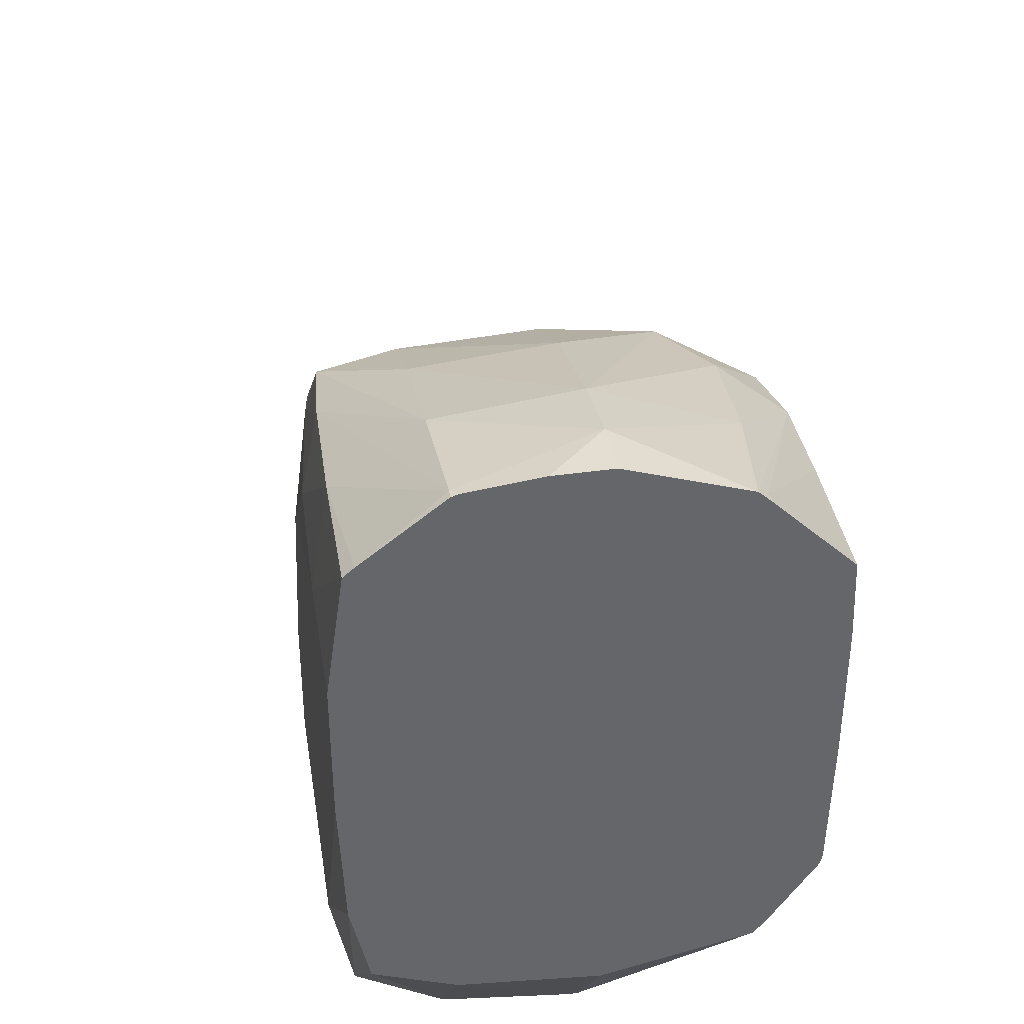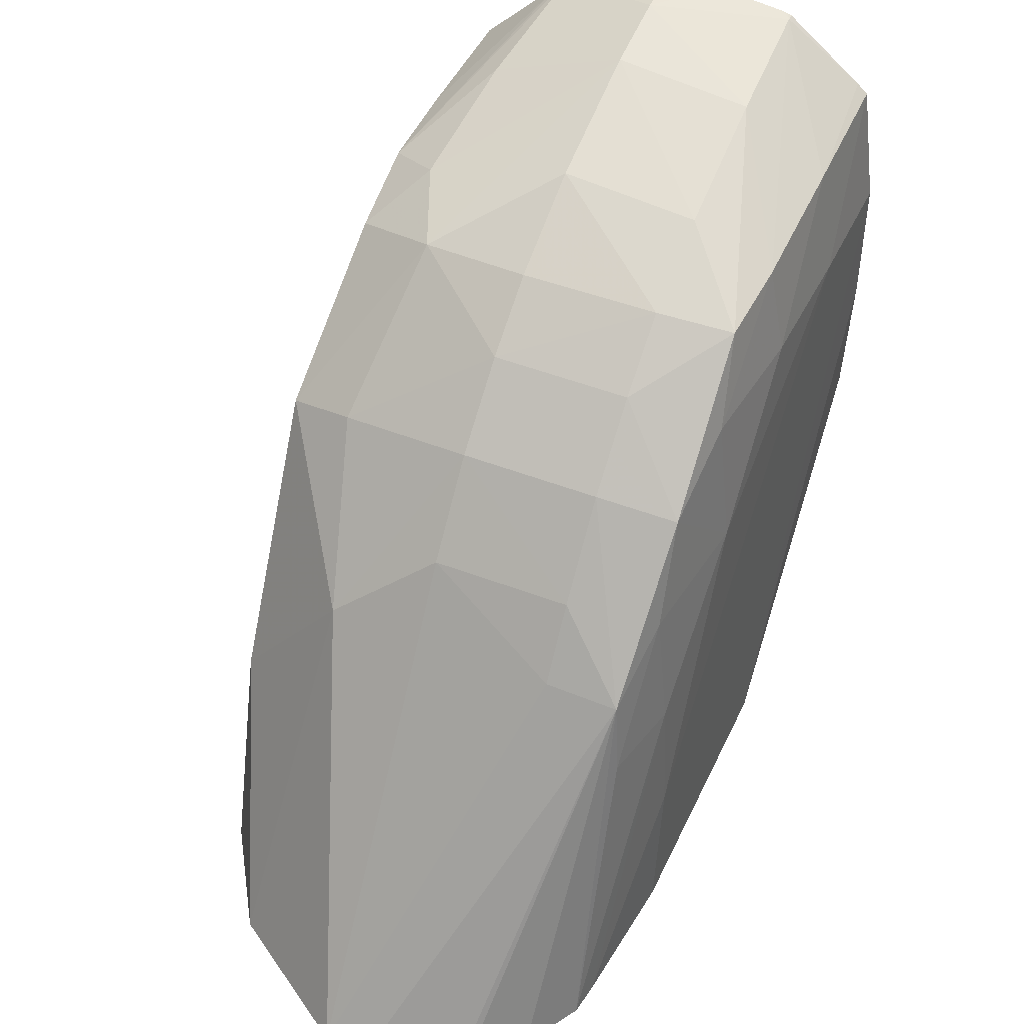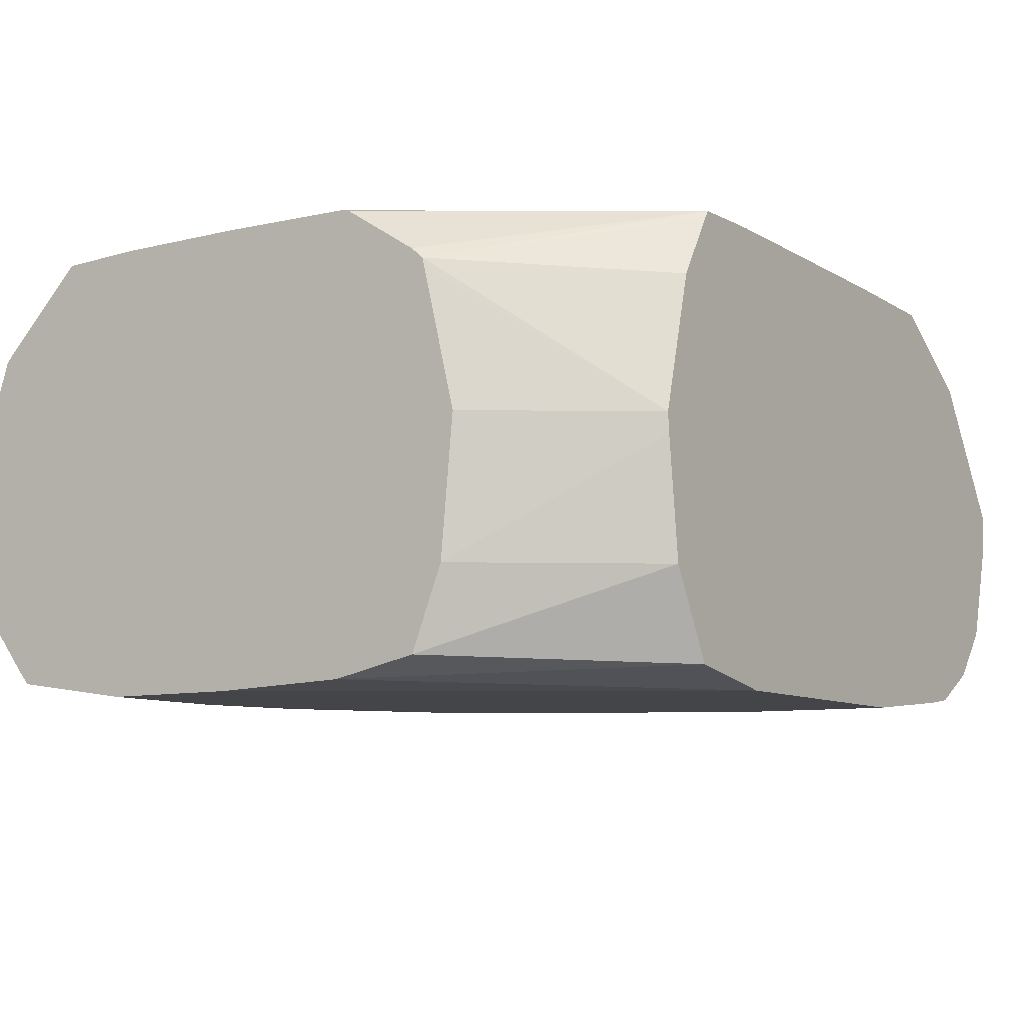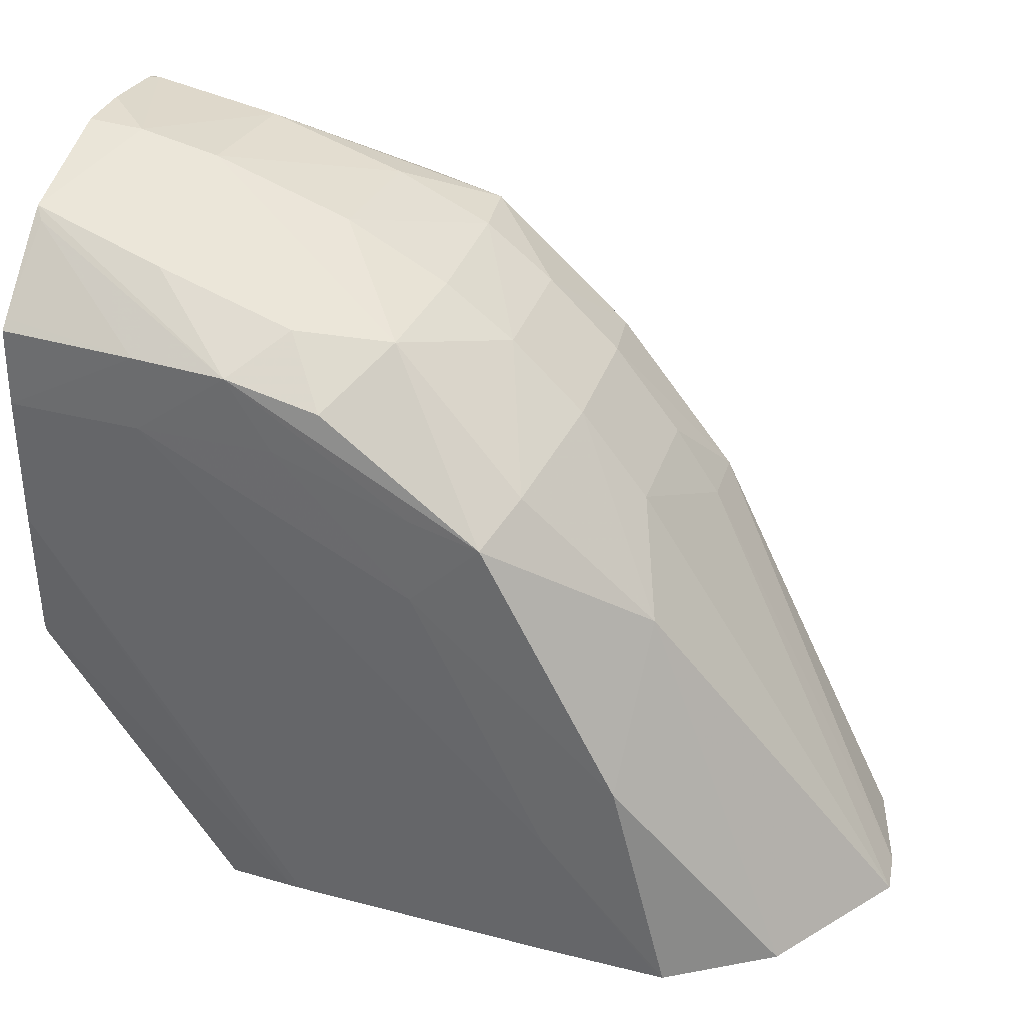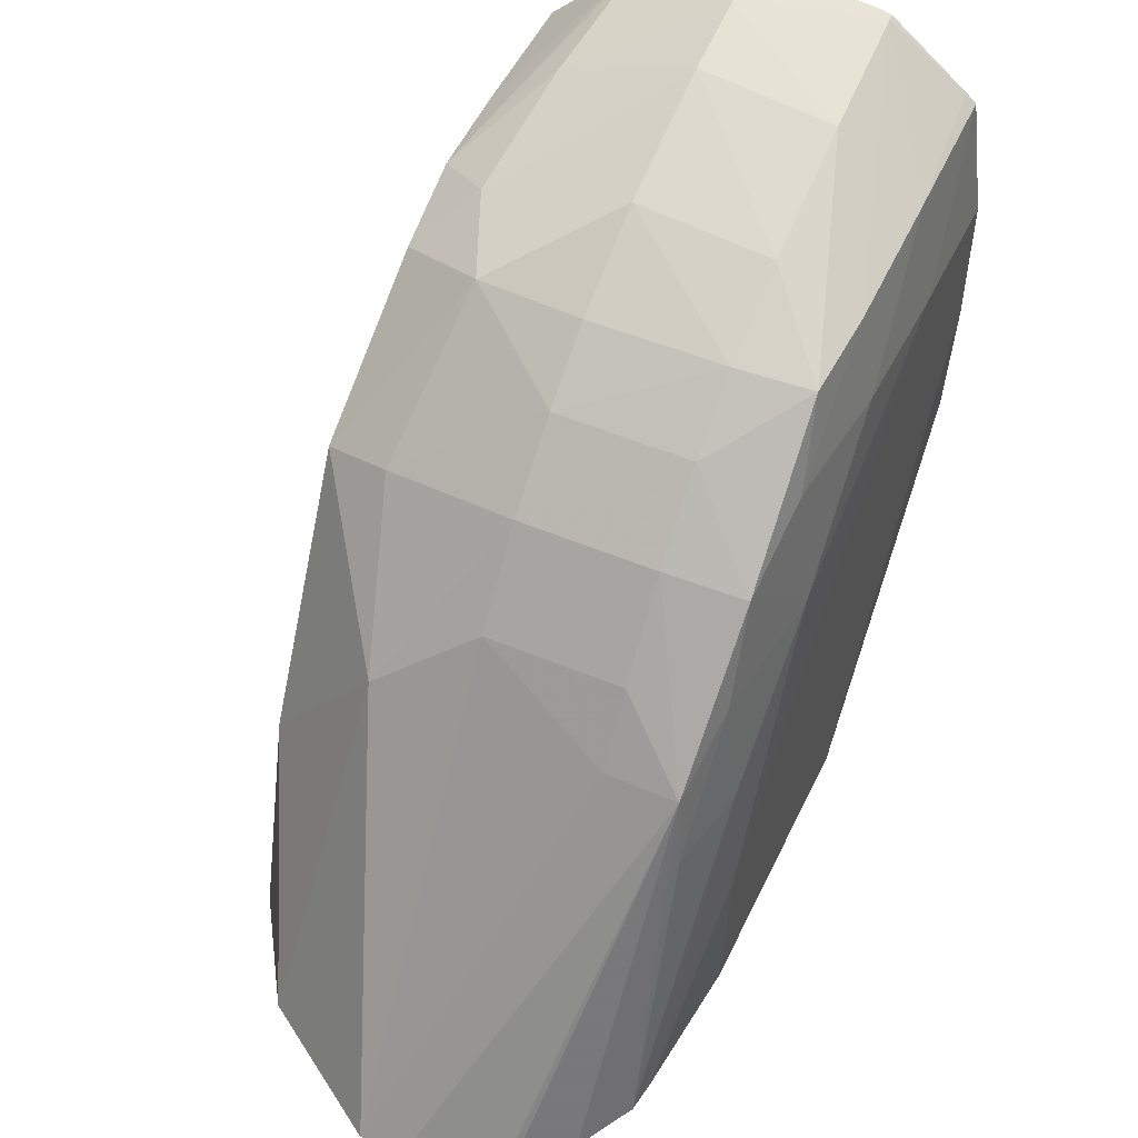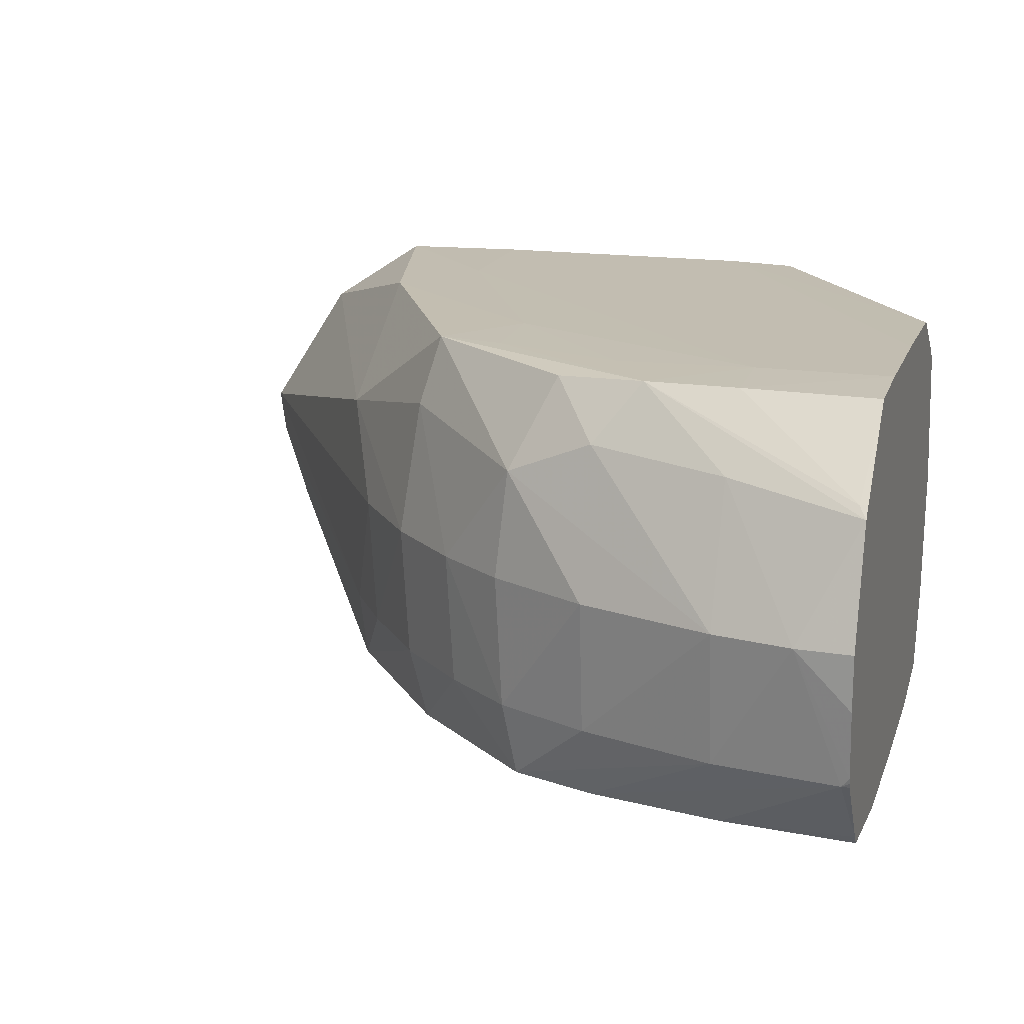
<metadata>
{"format":"obj","ext":"obj","renderer":"f3d","projection":"perspective","resolution":1024,"background":"white","views":[{"elev":38.6,"azim":-99.1,"up":"+Y"},{"elev":46.3,"azim":114.2,"up":"+Y"},{"elev":-9.0,"azim":-56.5,"up":"+Z"},{"elev":35.1,"azim":19.1,"up":"+Y"},{"elev":51.2,"azim":115.2,"up":"+Y"},{"elev":17.0,"azim":-163.5,"up":"+Z"}]}
</metadata>
<code>
v 0.01286 -0.01083 0.02336
v 0.01286 -0.01084 0.02304
v 0.01286 -0.01105 0.02402
v 0.01318 -0.01084 0.02336
v 0.01286 -0.01089 0.02265
v 0.01286 -0.0111 0.02408
v 0.01291 -0.0111 0.02408
v 0.01417 -0.0116 0.02454
v 0.01363 -0.01123 0.02414
v 0.01291 -0.0109 0.0226
v 0.01363 -0.01093 0.02336
v 0.01363 -0.01103 0.02258
v 0.01286 -0.01089 0.02262
v 0.01286 -0.01113 0.02411
v 0.01286 -0.0115 0.02449
v 0.01363 -0.01157 0.02454
v 0.01363 -0.01201 0.02456
v 0.01442 -0.012 0.02455
v 0.01519 -0.01228 0.02454
v 0.01559 -0.01239 0.02453
v 0.01469 -0.01173 0.0245
v 0.01442 -0.01144 0.0242
v 0.01286 -0.01125 0.02215
v 0.01286 -0.0109 0.0226
v 0.01441 -0.01149 0.02211
v 0.01363 -0.01137 0.02209
v 0.01493 -0.01154 0.02399
v 0.01441 -0.0112 0.02336
v 0.01441 -0.01127 0.02258
v 0.01488 -0.01157 0.02215
v 0.01286 -0.01155 0.02454
v 0.01286 -0.01201 0.02456
v 0.01441 -0.01279 0.02456
v 0.01519 -0.01279 0.02455
v 0.01638 -0.01388 0.02454
v 0.01641 -0.0131 0.02392
v 0.01569 -0.01228 0.02414
v 0.01286 -0.01131 0.02209
v 0.01441 -0.01201 0.02201
v 0.01516 -0.01203 0.02209
v 0.01363 -0.01201 0.02199
v 0.01499 -0.0115 0.02336
v 0.01538 -0.01179 0.02336
v 0.01496 -0.01152 0.02258
v 0.01534 -0.01182 0.02258
v 0.01568 -0.0123 0.02213
v 0.01286 -0.01279 0.02456
v 0.01363 -0.01279 0.02456
v 0.01519 -0.01357 0.02456
v 0.01597 -0.01435 0.02456
v 0.01671 -0.0152 0.02455
v 0.01731 -0.0152 0.02416
v 0.01782 -0.01521 0.02336
v 0.01618 -0.01267 0.02336
v 0.01579 -0.01218 0.02336
v 0.01286 -0.01201 0.02199
v 0.01519 -0.01279 0.02199
v 0.01519 -0.01357 0.02199
v 0.01576 -0.01221 0.02258
v 0.01638 -0.01314 0.02217
v 0.01595 -0.01284 0.0221
v 0.01286 -0.01286 0.02456
v 0.01435 -0.0152 0.02456
v 0.01441 -0.0152 0.02456
v 0.01441 -0.01513 0.02456
v 0.01441 -0.01435 0.02456
v 0.01597 -0.01512 0.02456
v 0.01669 -0.0152 0.02455
v 0.01779 -0.01521 0.0231
v 0.01641 -0.01309 0.02258
v 0.01615 -0.0127 0.02258
v 0.01441 -0.01521 0.02199
v 0.01286 -0.01279 0.02199
v 0.01519 -0.01435 0.02199
v 0.01597 -0.01357 0.02202
v 0.01597 -0.01435 0.02199
v 0.01606 -0.01522 0.02199
v 0.01762 -0.01521 0.02258
v 0.0176 -0.01521 0.02254
v 0.01737 -0.01522 0.02227
v 0.01704 -0.01522 0.02209
v 0.01645 -0.01357 0.02213
v 0.01286 -0.01356 0.02454
v 0.01397 -0.0152 0.02454
v 0.01512 -0.0152 0.02456
v 0.01597 -0.0152 0.02456
v 0.01384 -0.01521 0.02209
v 0.01286 -0.01357 0.02202
v 0.01685 -0.01522 0.02206
v 0.01286 -0.01361 0.02453
v 0.01393 -0.0152 0.0245
v 0.01286 -0.01404 0.02426
v 0.01286 -0.01411 0.0242
v 0.01357 -0.01521 0.02258
v 0.01286 -0.01406 0.02212
v 0.01371 -0.0152 0.02414
v 0.01286 -0.01412 0.02414
v 0.01349 -0.0152 0.02336
v 0.0135 -0.01521 0.02325
v 0.01286 -0.01423 0.02258
v 0.01286 -0.0143 0.02336
f 1 2 5
f 1 5 13
f 1 13 24
f 1 24 23
f 1 23 38
f 1 38 56
f 1 56 73
f 1 73 88
f 1 88 95
f 1 95 100
f 1 100 101
f 1 101 97
f 1 97 93
f 1 93 92
f 1 92 90
f 1 90 83
f 1 83 62
f 1 62 47
f 1 47 32
f 1 32 31
f 1 31 15
f 1 15 14
f 1 14 6
f 1 6 3
f 1 3 4
f 1 4 2
f 2 4 5
f 3 6 7
f 3 7 8
f 3 8 9
f 3 9 4
f 4 10 5
f 4 9 11
f 4 11 12
f 4 12 10
f 5 10 13
f 6 14 7
f 7 14 15
f 7 15 16
f 7 16 8
f 8 16 17
f 8 17 18
f 8 18 19
f 8 19 20
f 8 20 21
f 8 21 22
f 8 22 9
f 9 22 11
f 10 23 24
f 10 24 13
f 10 12 25
f 10 25 26
f 10 26 23
f 11 22 27
f 11 27 28
f 11 28 29
f 11 29 12
f 12 29 30
f 12 30 25
f 15 31 16
f 16 31 32
f 16 32 17
f 17 33 34
f 17 34 18
f 17 32 33
f 18 34 19
f 19 34 20
f 20 34 35
f 20 35 36
f 20 36 37
f 20 37 27
f 20 27 21
f 21 27 22
f 23 26 38
f 25 39 26
f 25 30 40
f 25 40 39
f 26 39 41
f 26 41 38
f 27 42 28
f 27 37 43
f 27 43 42
f 28 42 44
f 28 44 29
f 29 44 30
f 30 44 45
f 30 45 46
f 30 46 40
f 32 47 48
f 32 48 33
f 33 48 49
f 33 49 34
f 34 49 50
f 34 50 35
f 35 51 52
f 35 52 36
f 35 50 51
f 36 52 53
f 36 53 54
f 36 54 55
f 36 55 37
f 37 55 43
f 38 41 56
f 39 40 57
f 39 57 41
f 40 46 57
f 41 57 58
f 41 58 56
f 42 43 44
f 43 55 59
f 43 59 45
f 43 45 44
f 45 59 46
f 46 59 60
f 46 60 61
f 46 61 57
f 47 62 63
f 47 63 64
f 47 64 65
f 47 65 48
f 48 65 66
f 48 66 67
f 48 67 49
f 49 67 50
f 50 67 68
f 50 68 51
f 51 68 86
f 51 86 85
f 51 85 64
f 51 64 63
f 51 63 84
f 51 84 91
f 51 91 96
f 51 96 98
f 51 98 99
f 51 99 94
f 51 94 87
f 51 87 72
f 51 72 77
f 51 77 89
f 51 89 81
f 51 81 80
f 51 80 79
f 51 79 78
f 51 78 69
f 51 69 53
f 51 53 52
f 53 69 70
f 53 70 54
f 54 70 71
f 54 71 55
f 55 71 59
f 56 72 73
f 56 58 74
f 56 74 72
f 57 61 75
f 57 75 76
f 57 76 58
f 58 76 77
f 58 77 74
f 59 71 60
f 60 71 70
f 60 70 69
f 60 69 78
f 60 78 79
f 60 79 80
f 60 80 81
f 60 81 82
f 60 82 61
f 61 82 75
f 62 83 63
f 63 83 84
f 64 85 65
f 65 85 66
f 66 85 67
f 67 85 86
f 67 86 68
f 72 87 88
f 72 88 73
f 72 74 77
f 75 82 81
f 75 81 89
f 75 89 76
f 76 89 77
f 83 90 84
f 84 90 92
f 84 92 93
f 84 93 91
f 87 94 95
f 87 95 88
f 91 93 96
f 93 97 98
f 93 98 96
f 94 99 100
f 94 100 95
f 97 101 98
f 98 101 100
f 98 100 99

</code>
